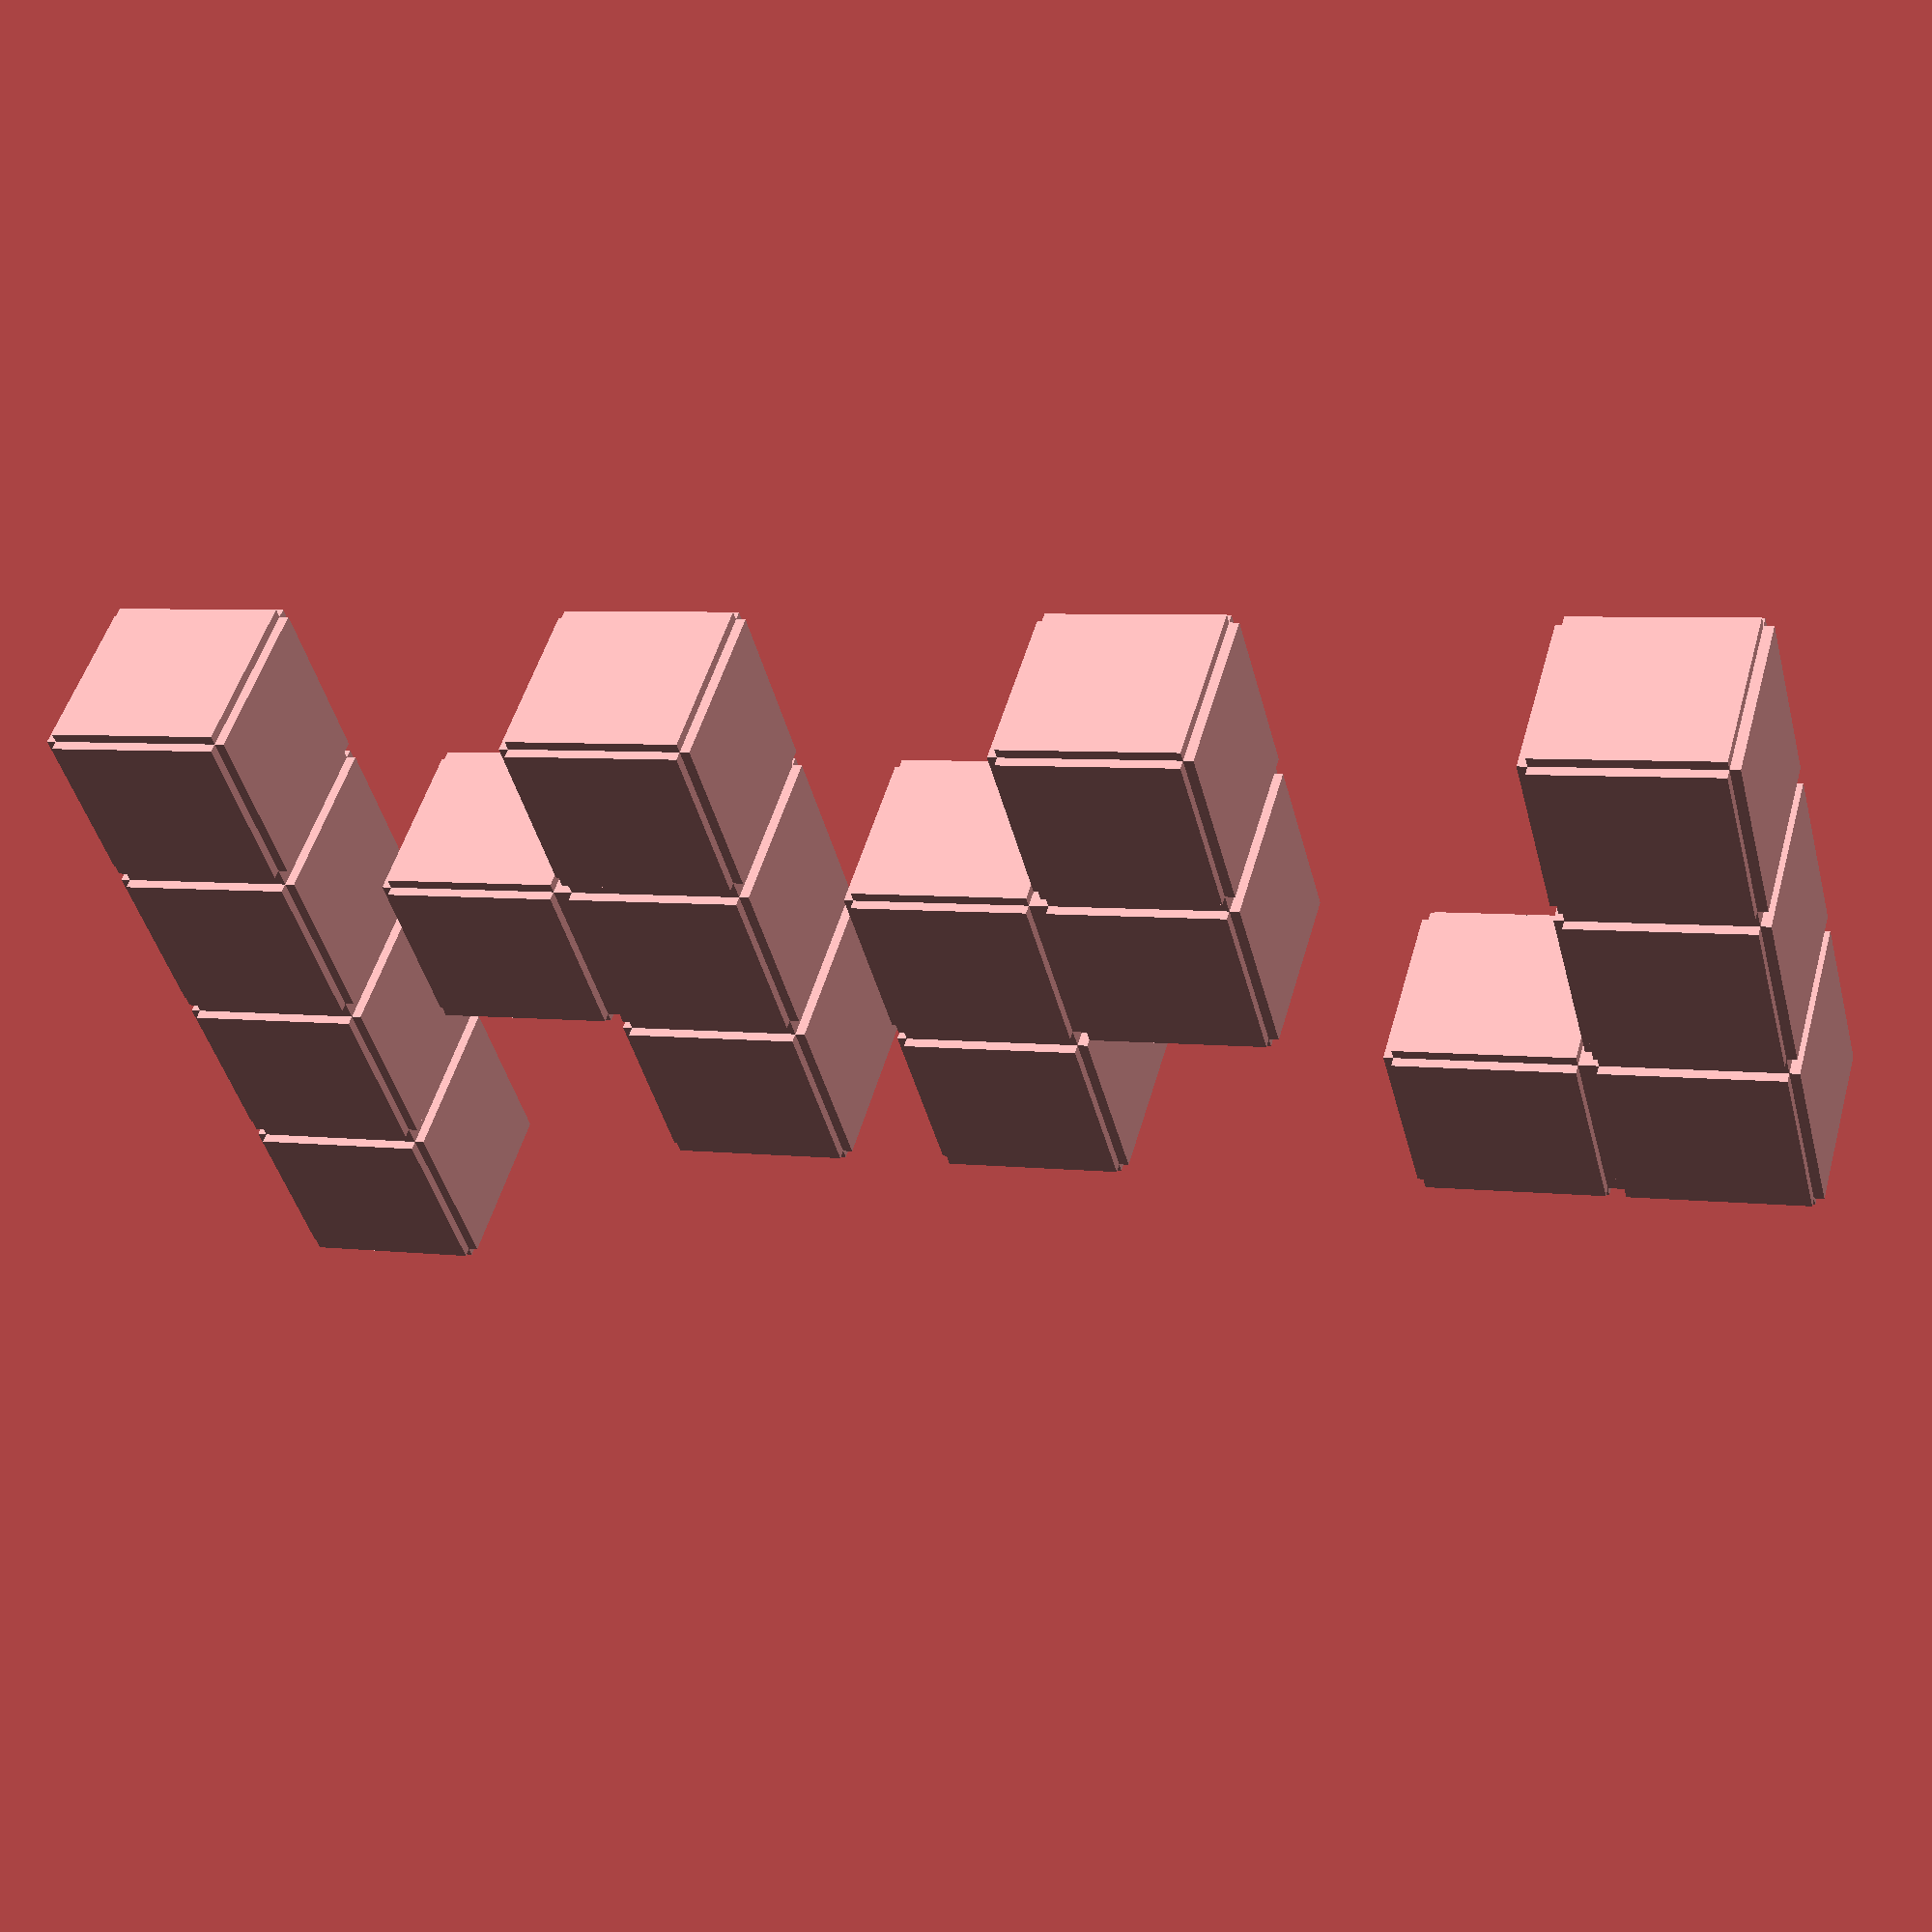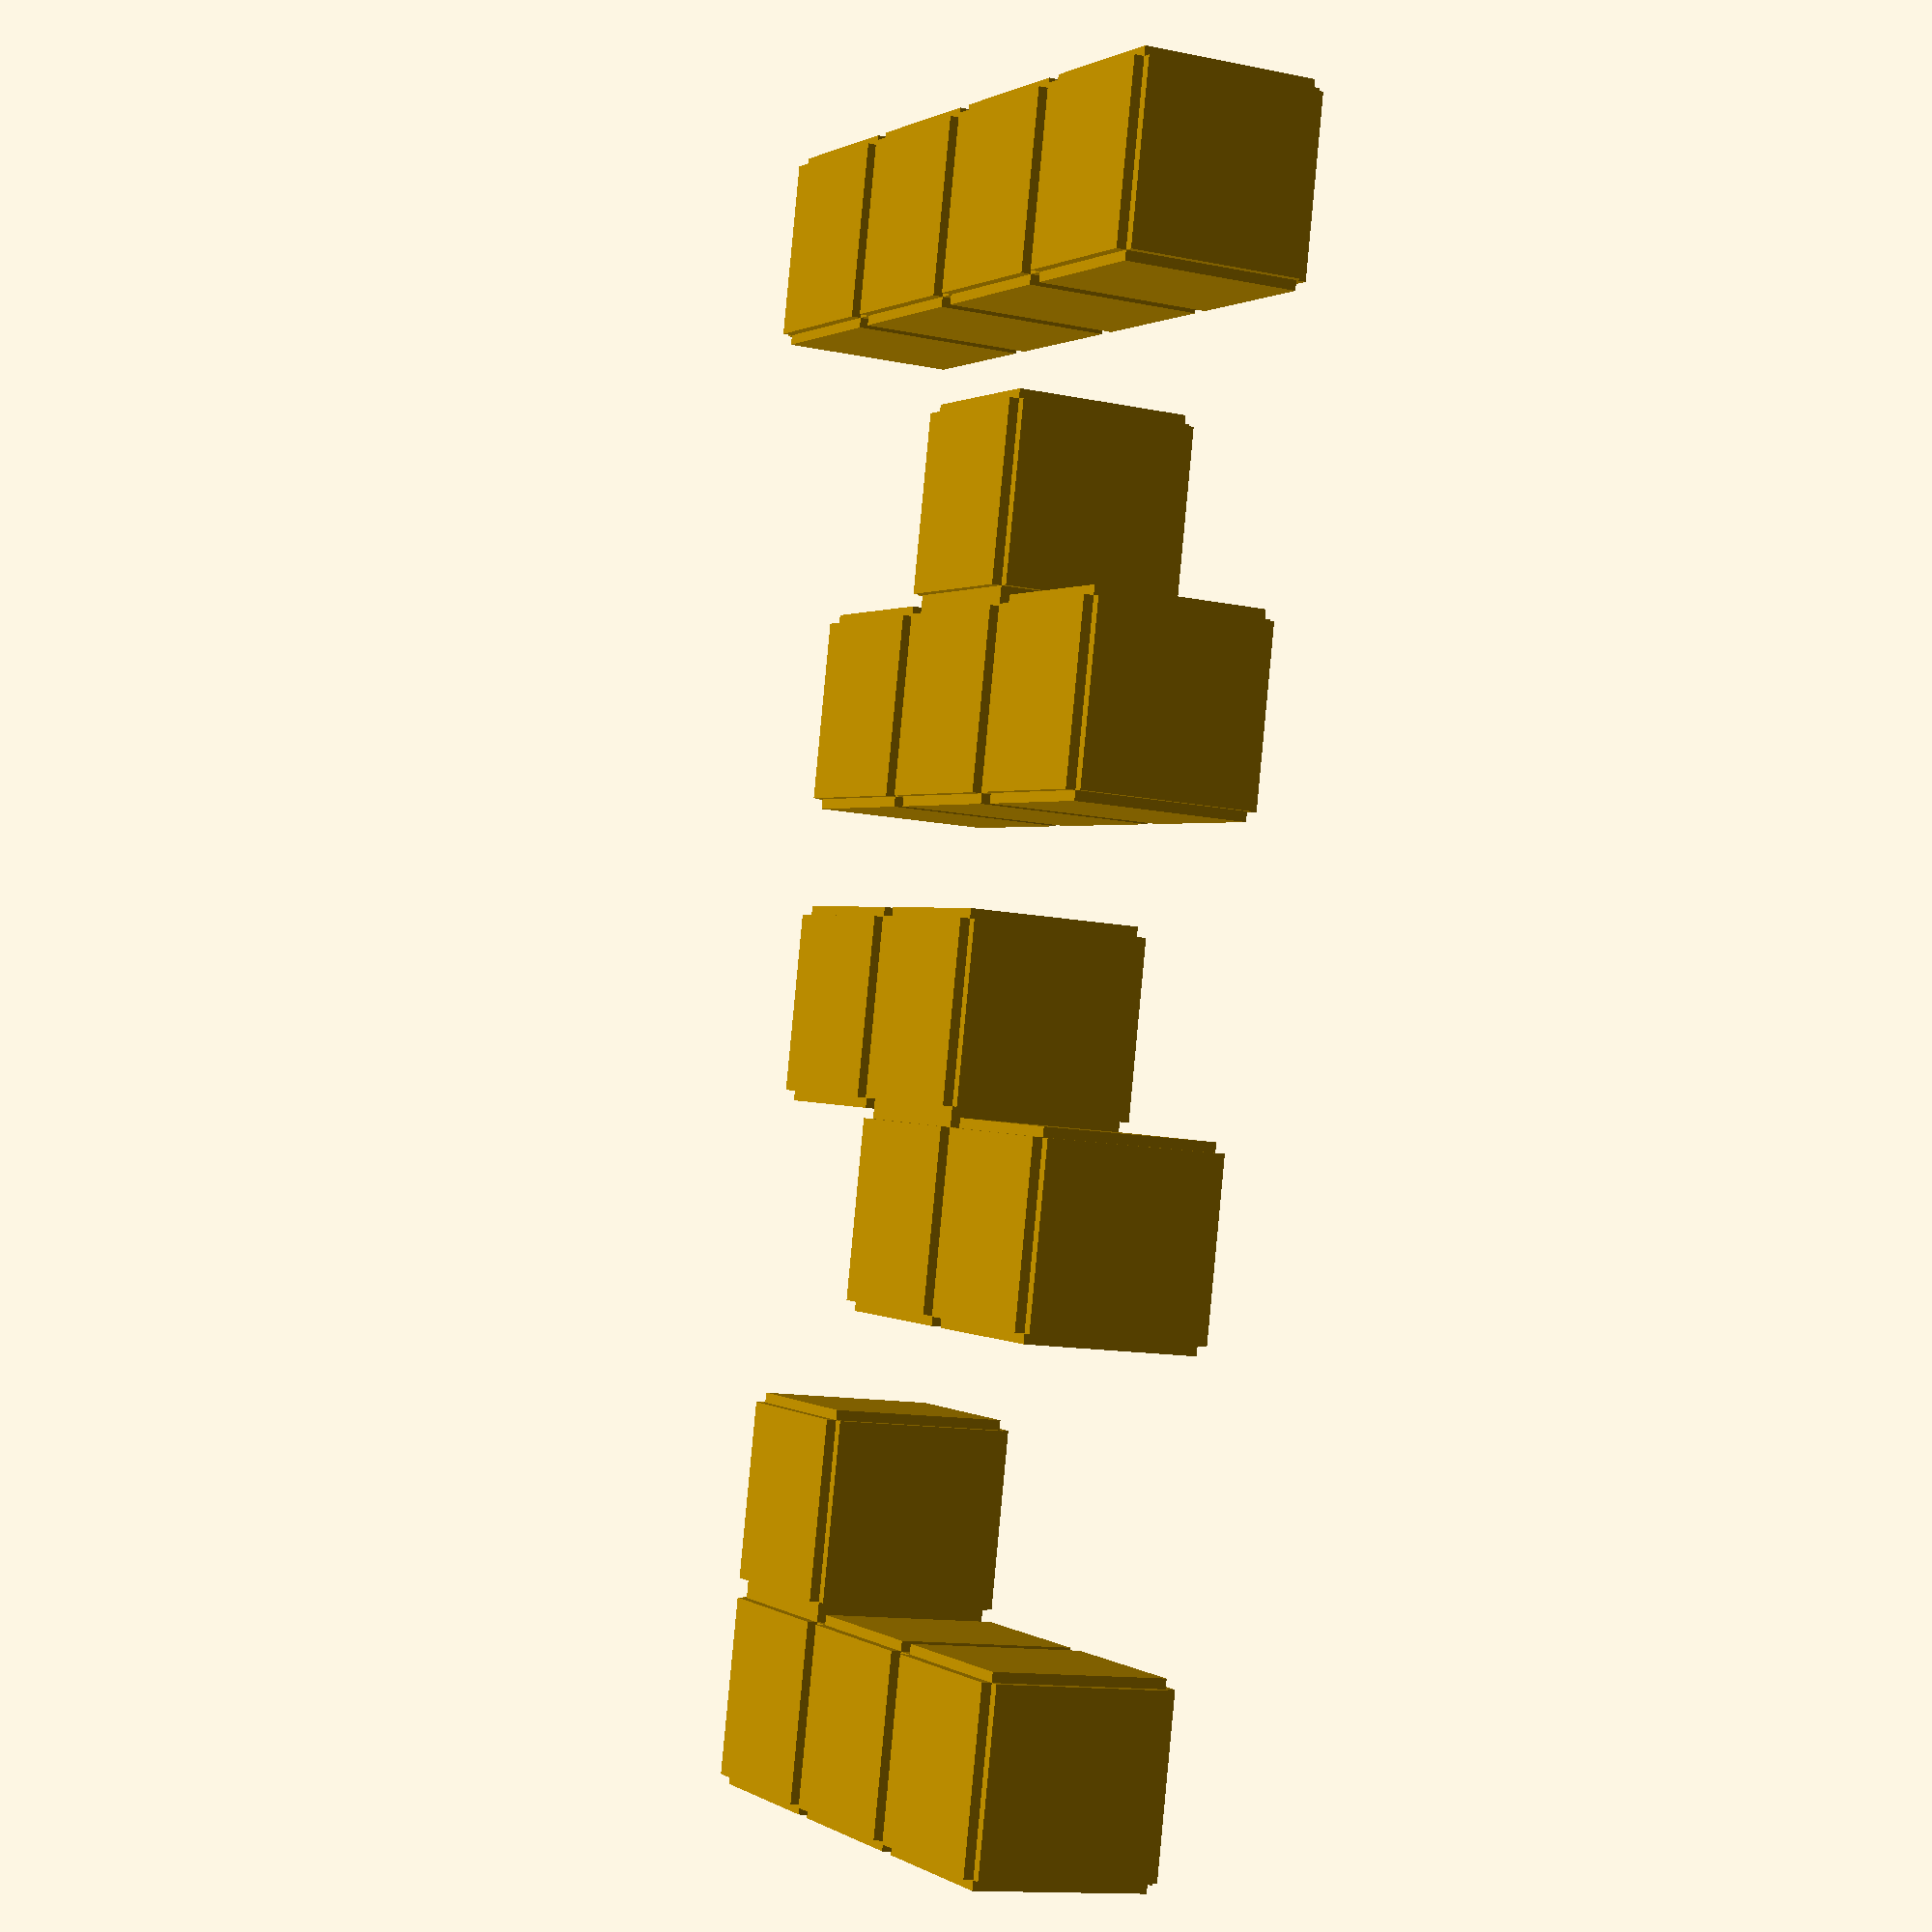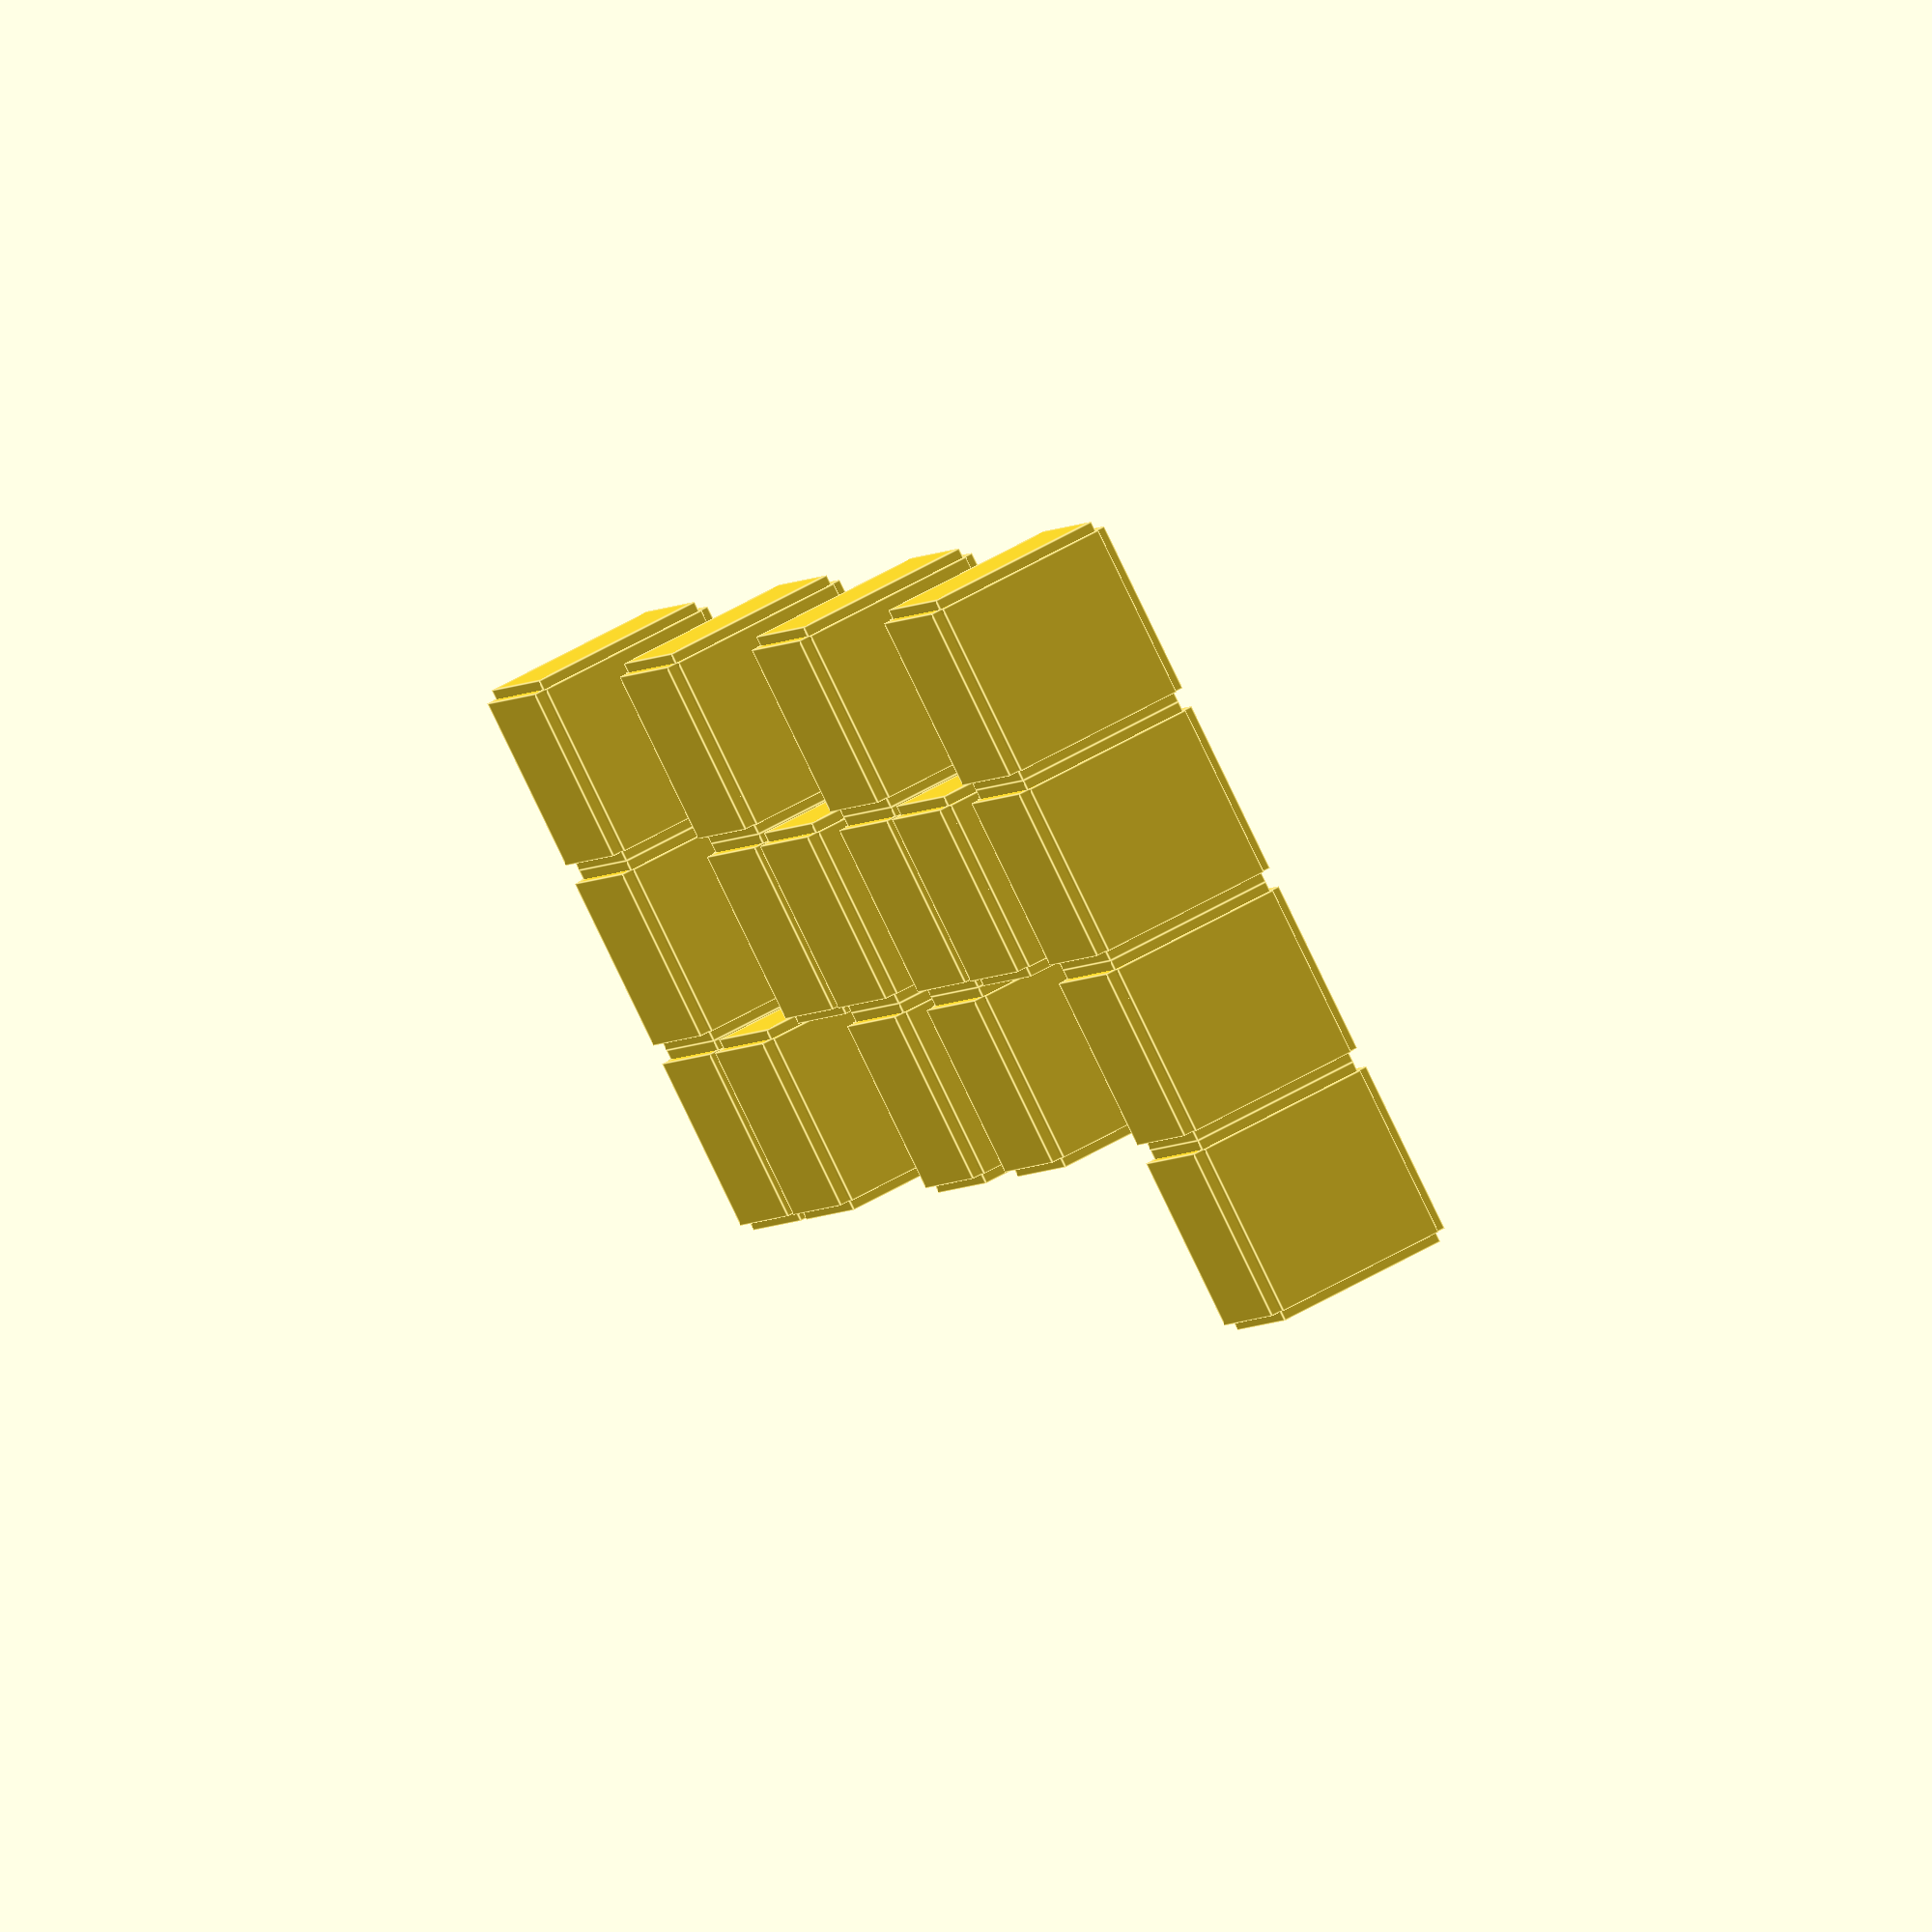
<openscad>
module L(size) {
  union() {
    Block(size);
    translate([size,0,0]) Block(size);
    translate([size*2,0,0]) Block(size);
    translate([size*2,size,0]) Block(size);
  }
}

module Line(size) {
  union() {
    Block(size);
    translate([size,0,0]) Block(size);
    translate([size*2,0,0]) Block(size);
    translate([size*3,0,0]) Block(size);
  }
}

// you don't need the 'other' s since you can flip it in 3d
module S(size) {
  union() {
    Block(size);
    translate([size,0,0]) Block(size);
    translate([size,size,0]) Block(size);
    translate([size*2,size,0]) Block(size);
  }
}

module T(size) {
  union() {
    Block(size);
    translate([size,0,0]) Block(size);
    translate([size,size,0]) Block(size);
    translate([size*2,0,0]) Block(size);
  }
}

module Block(size) {
  delta = size/20;
  subblock = size-(2*delta);
  union() {
    translate([delta,   delta,   delta  ]) cube([subblock, subblock, subblock]);
    translate([0,       delta,   delta  ]) cube([subblock, subblock, subblock]);
    translate([2*delta, delta,   delta  ]) cube([subblock, subblock, subblock]);
    translate([delta,   0,       delta  ]) cube([subblock, subblock, subblock]);
    translate([delta,   2*delta, delta  ]) cube([subblock, subblock, subblock]);
    translate([delta,   delta,   0      ]) cube([subblock, subblock, subblock]);
    translate([delta,   delta,   2*delta]) cube([subblock, subblock, subblock]);
  }
}

module Set(size) {
  L(size);
  translate([0, size*2.5,0]) S(size);
  translate([0, size*5,0]) T(size);
  translate([0, size*7.5,0]) Line(size);
}

Set(15);

</openscad>
<views>
elev=310.0 azim=104.9 roll=195.4 proj=p view=solid
elev=192.7 azim=167.6 roll=295.9 proj=p view=wireframe
elev=120.7 azim=211.2 roll=120.6 proj=o view=edges
</views>
